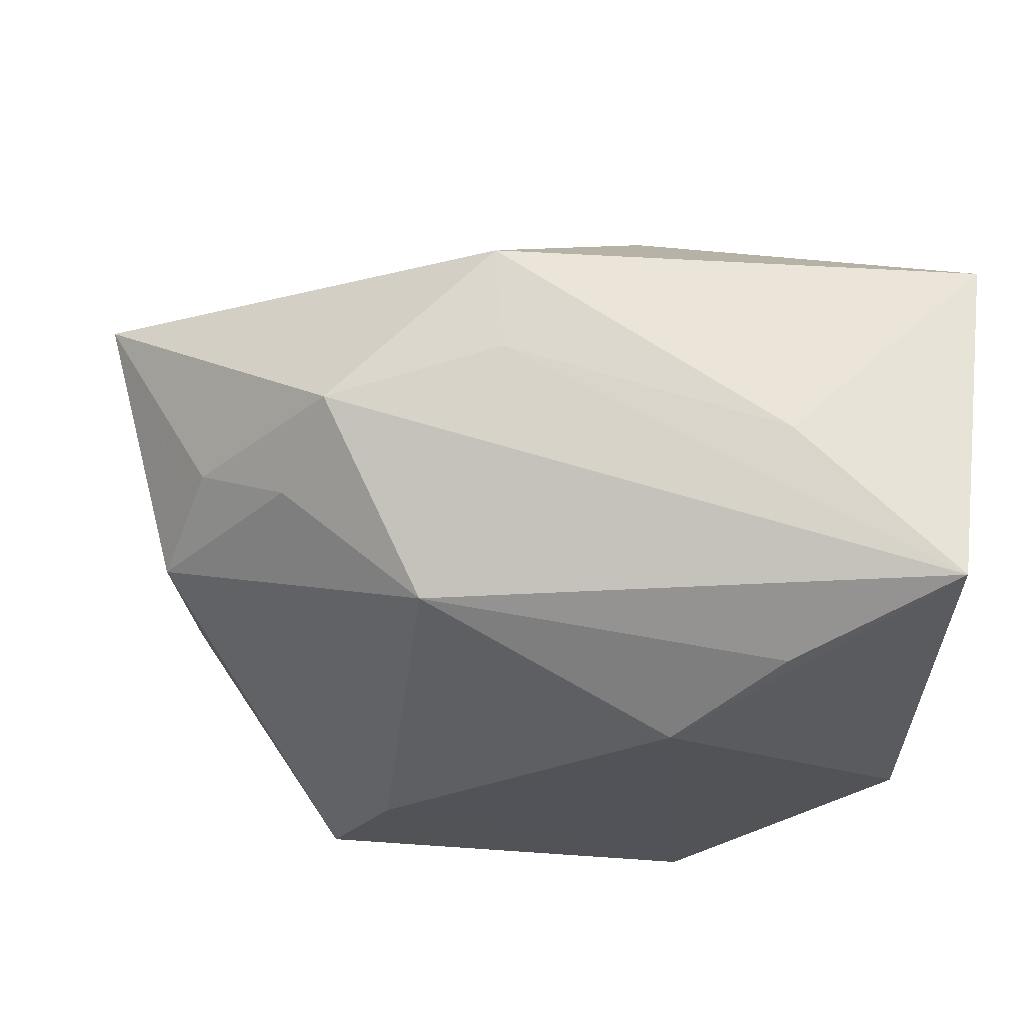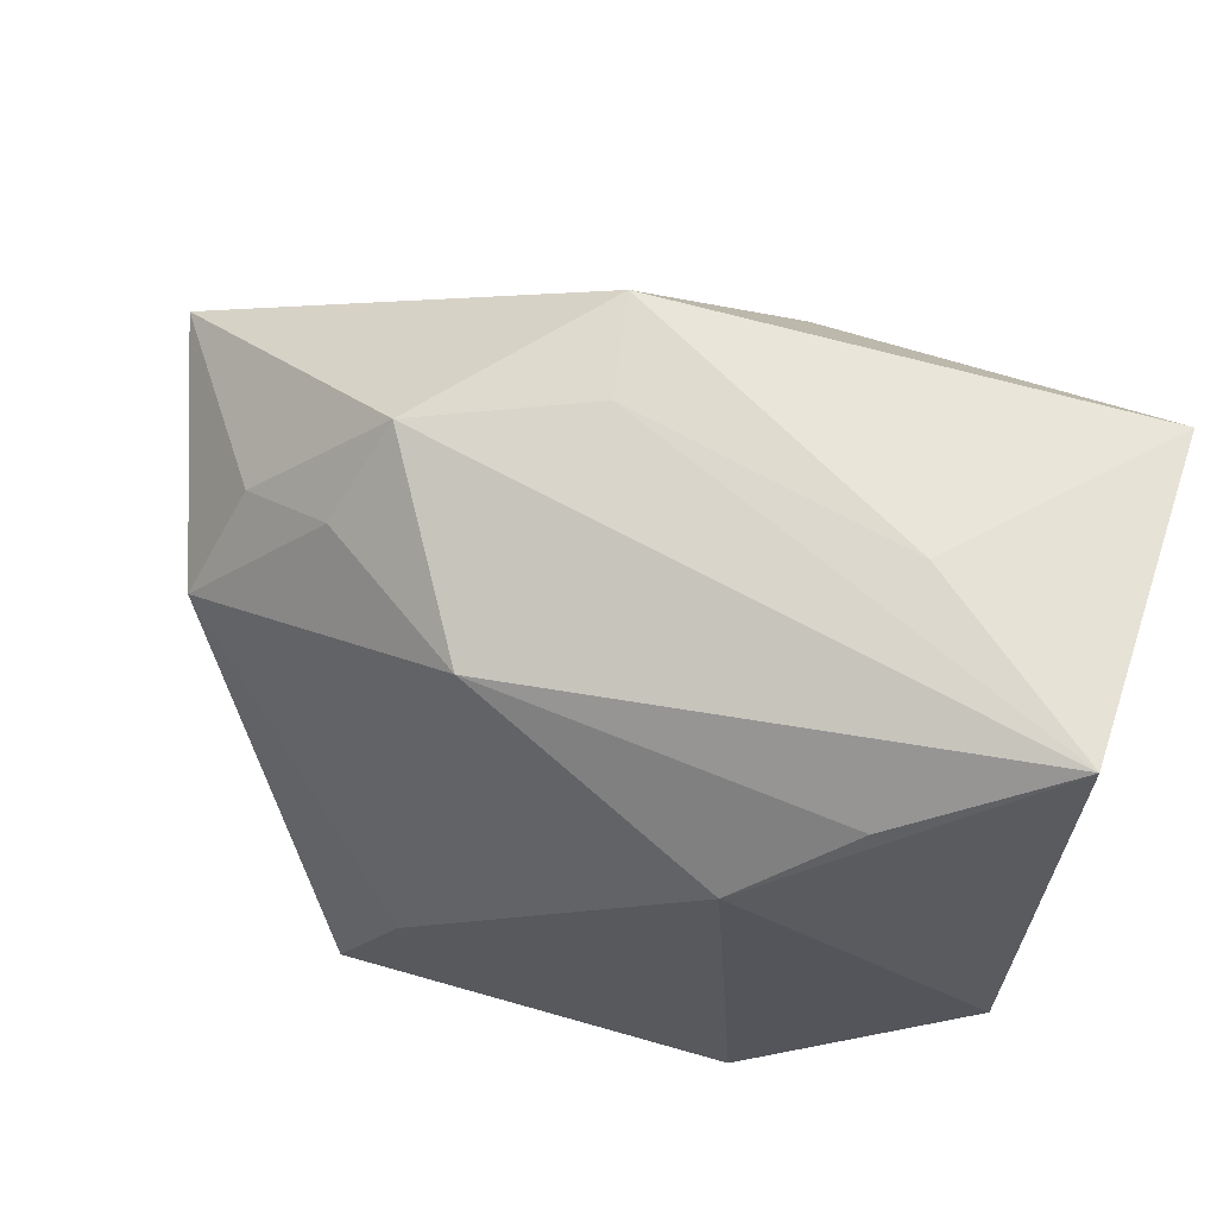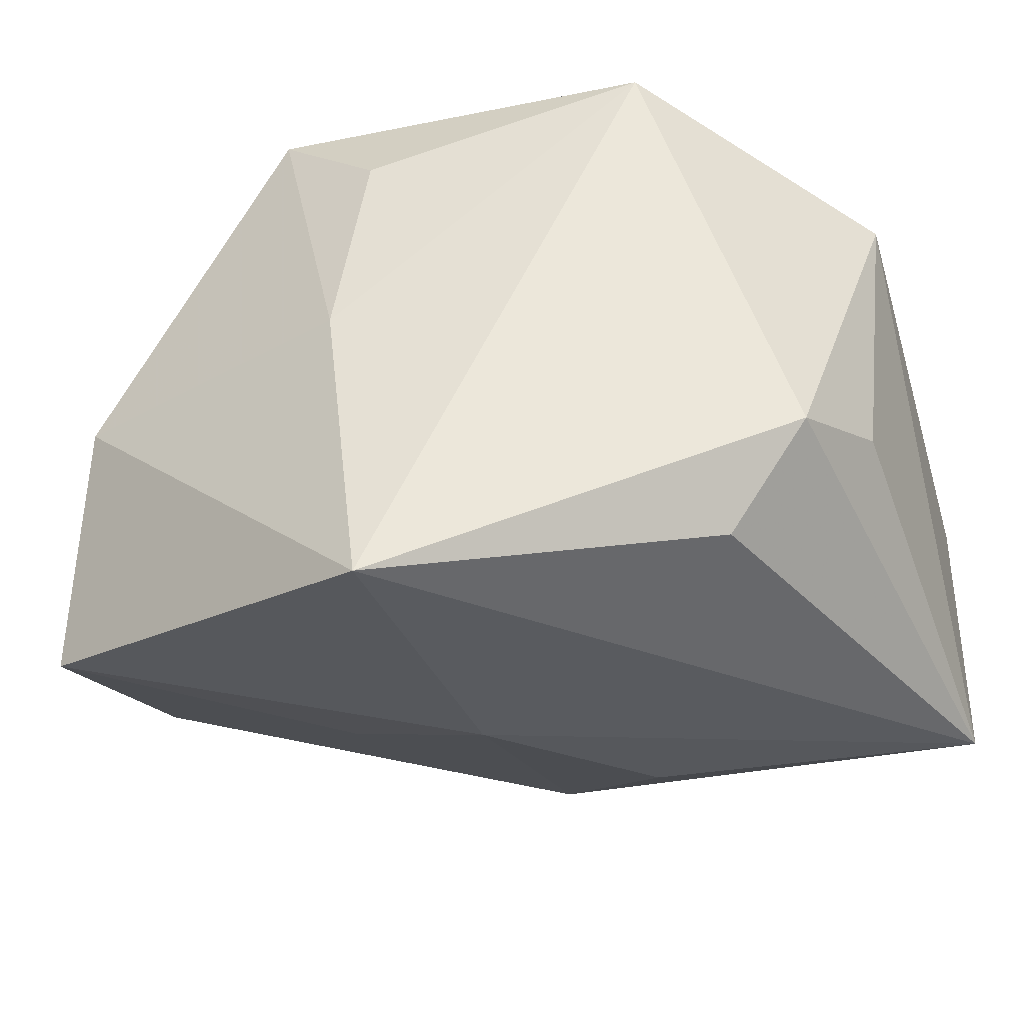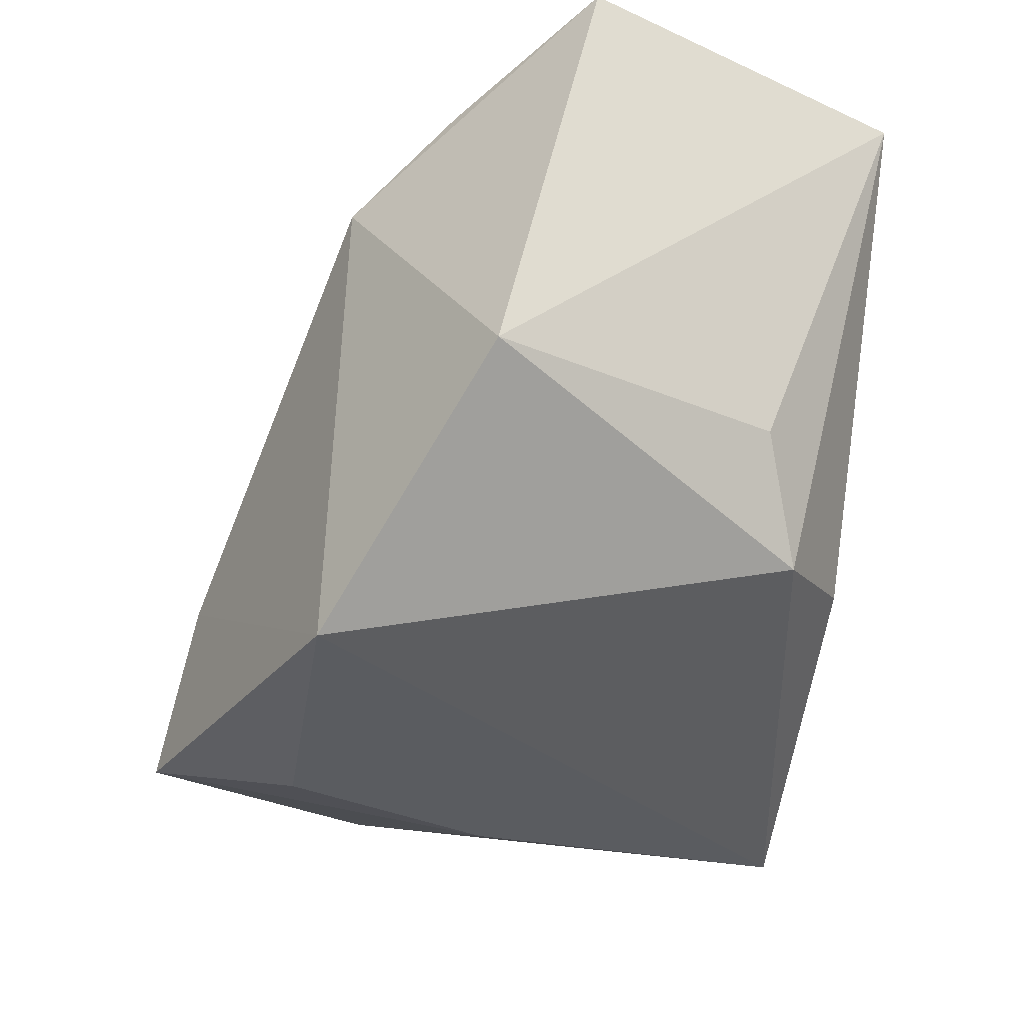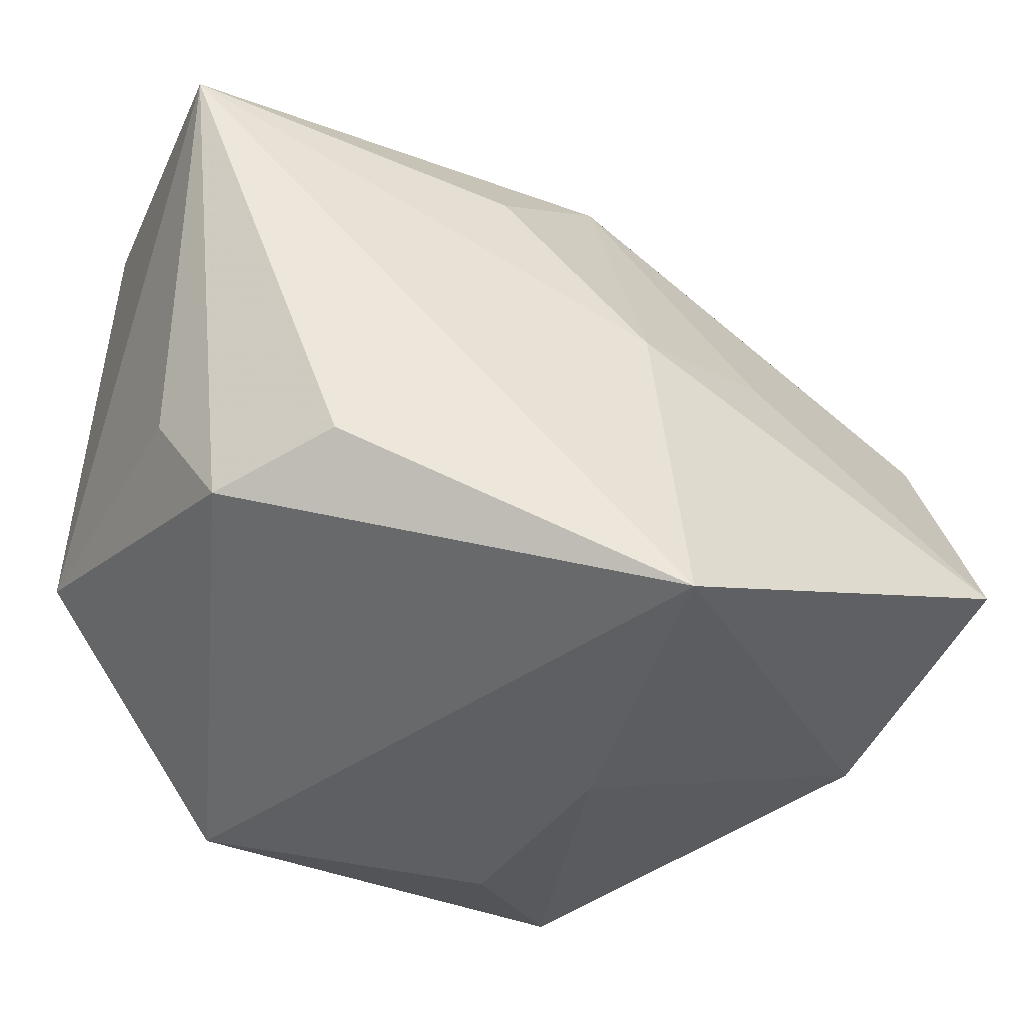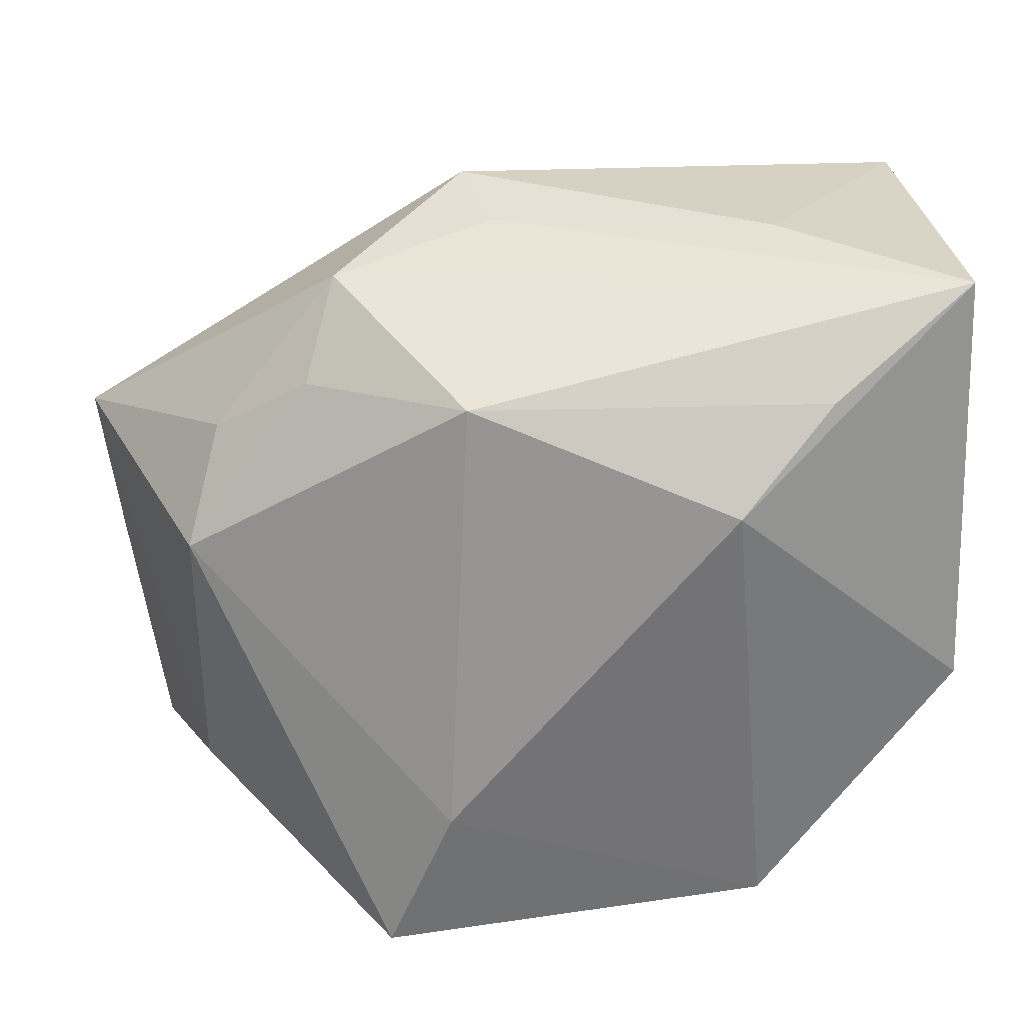
<metadata>
{"format":"obj","ext":"obj","renderer":"f3d","projection":"perspective","resolution":1024,"background":"white","views":[{"elev":71.7,"azim":7.0,"up":"+Y"},{"elev":70.2,"azim":18.9,"up":"+Y"},{"elev":-39.5,"azim":17.2,"up":"+Z"},{"elev":-26.5,"azim":63.9,"up":"+Y"},{"elev":-41.5,"azim":158.0,"up":"+Y"},{"elev":38.9,"azim":-6.9,"up":"+Y"}]}
</metadata>
<code>
v -0.022 0.005799 -0.02297
v -0.02037 -0.001743 -0.02599
v -0.004741 0.035 -0.005887
v -0.01333 -0.01344 0.03113
v 0.03759 -0.007235 -0.00761
v -0.04735 0.01229 -0.01143
v -0.03797 -0.01865 0.01235
v -0.009845 0.02906 0.01845
v 0.03259 -0.0185 -0.01268
v -0.02127 0.03394 0.0009886
v 0.04082 0.02946 -0.02152
v 0.04082 -0.006404 0.02248
v 0.04082 0.03523 0.01172
v 0.02562 0.02794 0.02001
v -0.03389 0.02046 0.006072
v -0.008626 -0.03232 0.02157
v 0.0156 0.02002 0.02689
v -0.03753 0.01134 0.0138
v -0.006647 0.001937 -0.02859
v -0.04231 -0.02302 0.0005661
v -0.0248 0.0266 0.008741
v -0.006741 0.03502 -0.0157
v 0.01961 -0.02844 0.03034
v -0.007678 -0.0334 -0.03331
v 0.02344 0.03539 -0.0008393
v -0.04694 -0.01512 -0.02309
v 0.007027 0.02185 -0.0241
v 0.02389 -0.01587 -0.02311
v -0.01163 -0.0334 -0.0006688
v -0.02004 -0.02887 0.03244
f 24 20 26
f 14 17 13
f 17 14 8
f 8 13 10
f 8 14 13
f 24 11 28
f 12 11 13
f 12 17 23
f 13 17 12
f 29 20 24
f 29 24 23
f 23 16 29
f 21 8 10
f 23 17 4
f 17 8 4
f 10 13 3
f 3 22 10
f 13 11 25
f 11 22 25
f 25 3 13
f 22 3 25
f 10 22 6
f 6 26 20
f 9 12 23
f 23 24 9
f 24 28 9
f 9 28 11
f 30 16 23
f 23 4 30
f 30 29 16
f 20 29 30
f 27 22 11
f 24 26 19
f 26 2 19
f 19 11 24
f 19 27 11
f 22 27 19
f 1 2 26
f 26 6 1
f 1 6 22
f 22 19 1
f 1 19 2
f 11 12 5
f 5 9 11
f 12 9 5
f 7 6 20
f 20 30 7
f 18 7 30
f 8 21 18
f 6 7 18
f 18 4 8
f 18 30 4
f 15 21 10
f 15 18 21
f 10 6 15
f 6 18 15

</code>
